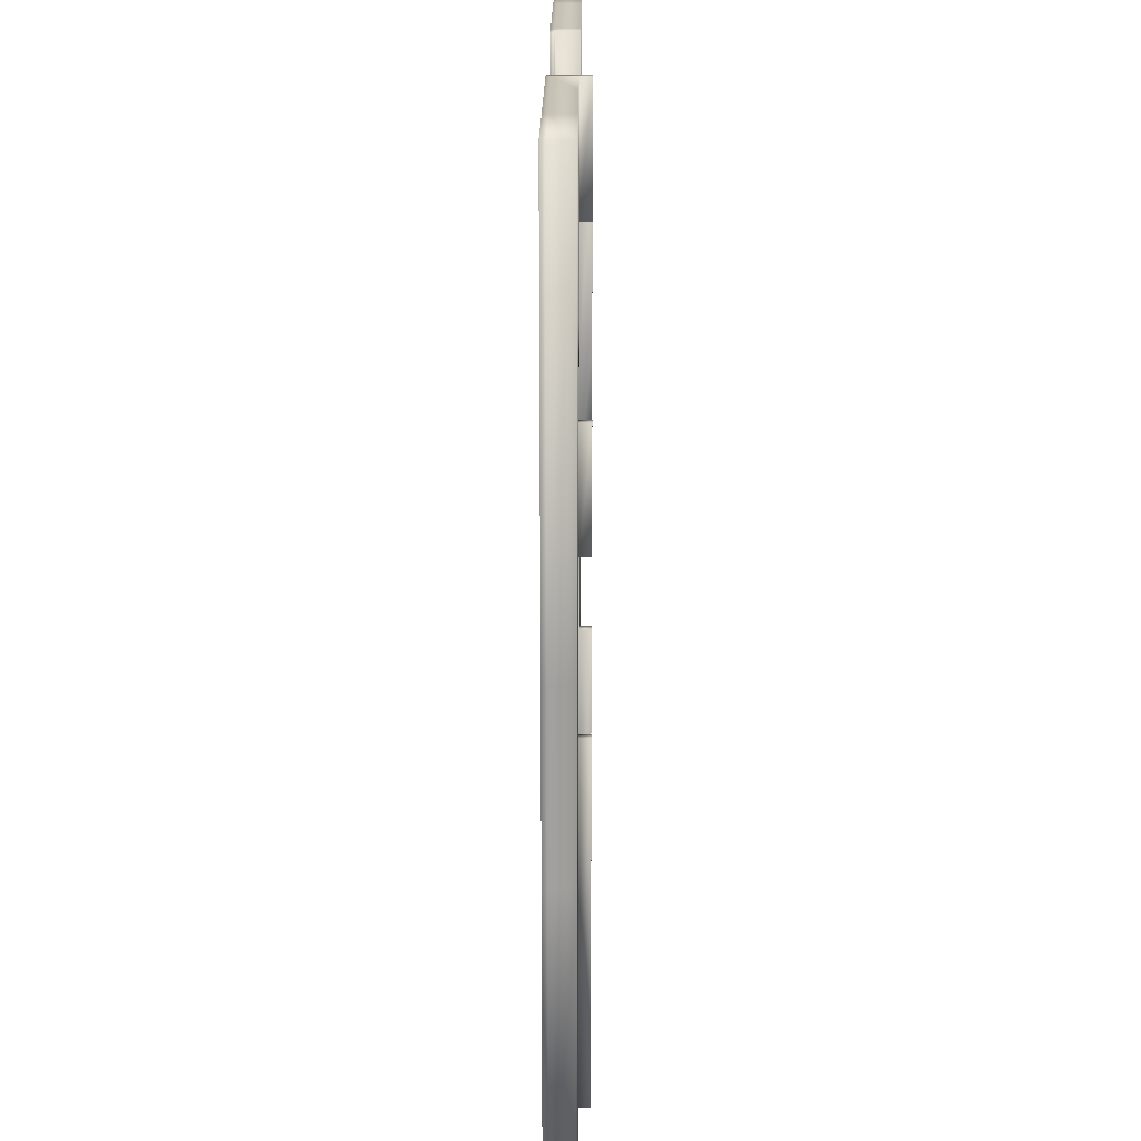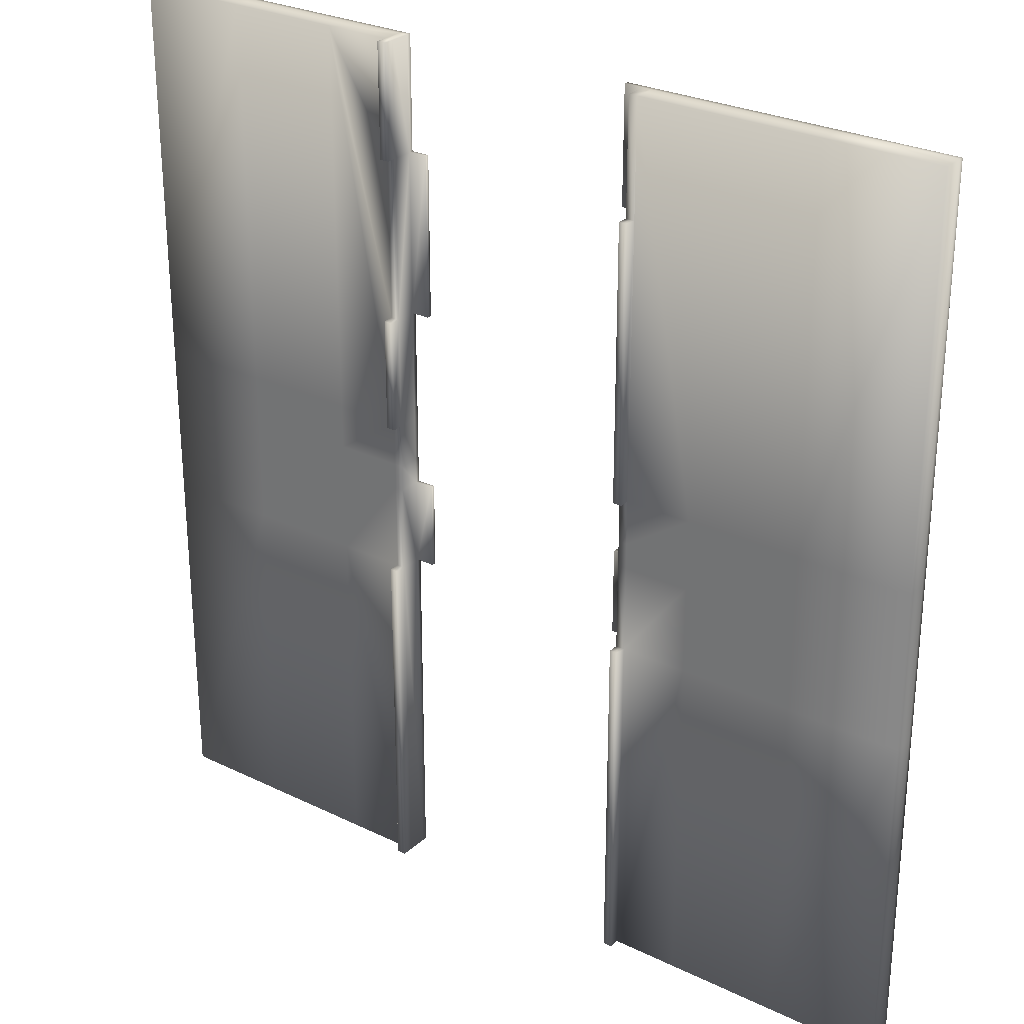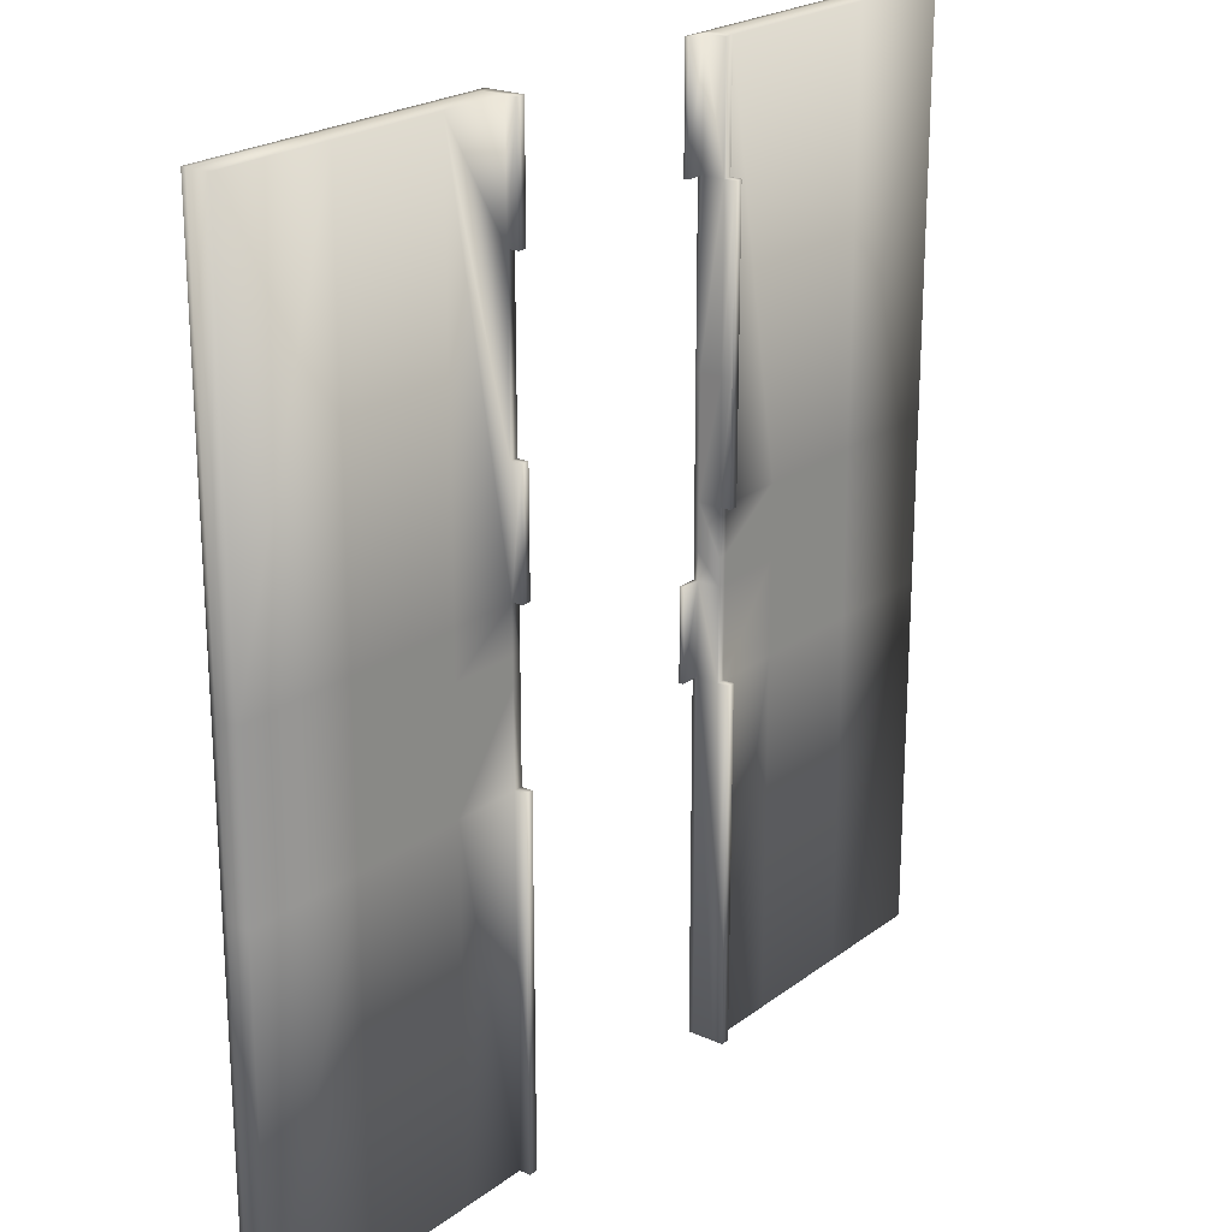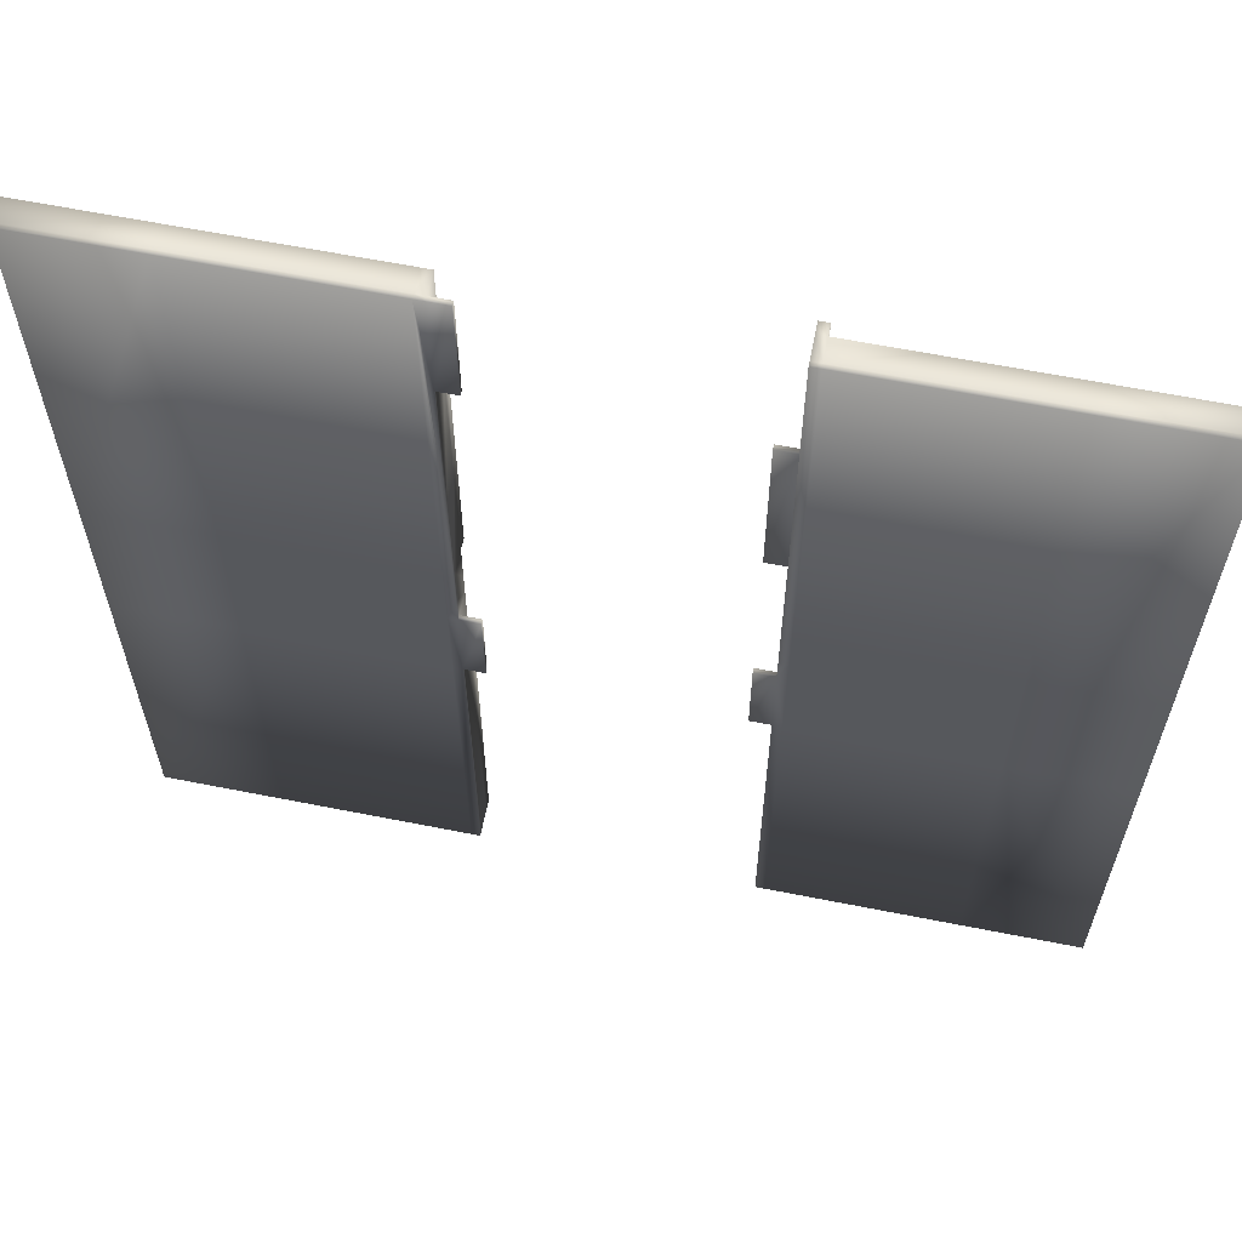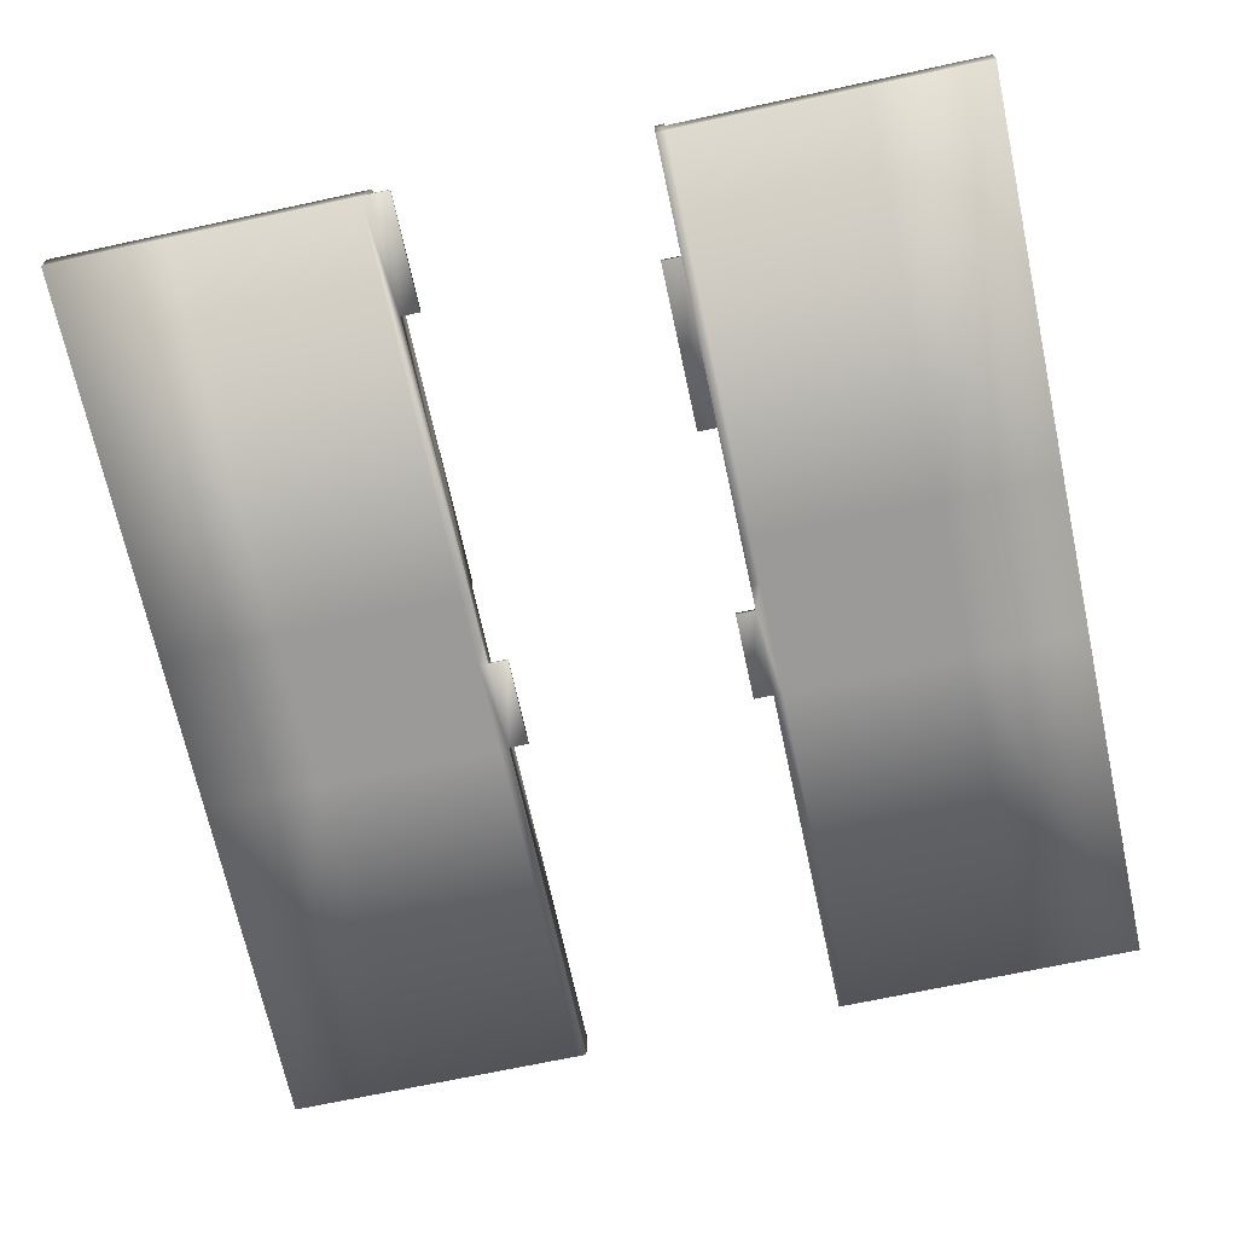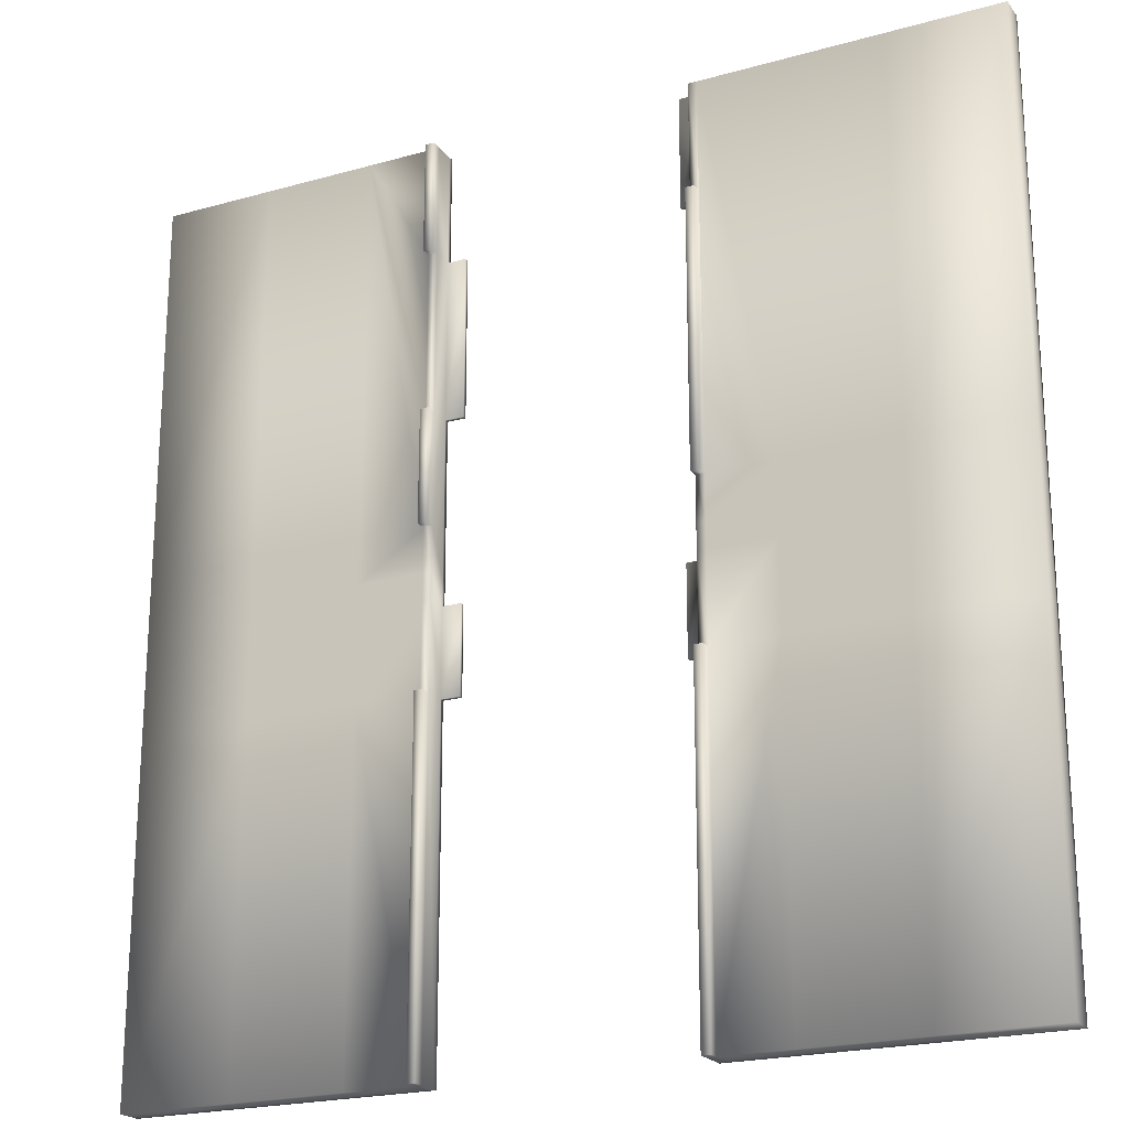
<metadata>
{"format":"obj","ext":"obj","renderer":"f3d","projection":"perspective","resolution":1024,"background":"white","views":[{"elev":18.4,"azim":90.4,"up":"+Z"},{"elev":27.7,"azim":-143.4,"up":"+Z"},{"elev":22.0,"azim":127.9,"up":"+Z"},{"elev":62.5,"azim":11.4,"up":"+Z"},{"elev":-69.3,"azim":12.2,"up":"+Y"},{"elev":-21.4,"azim":-153.5,"up":"+Z"}]}
</metadata>
<code>
o Cube1_extract2
v -15.86 -0.6817 -4.321
v -15.86 -0.6817 -2.321
v -15.86 1.318 -4.321
v -15.86 1.318 -2.321
v -10 -0.6817 -4.321
v -10 -0.6817 -2.321
v -10 1.318 -4.321
v -10 1.318 -2.321
v -15.86 1.318 31.11
v -15.86 -0.6817 31.11
v -10 -0.6817 31.11
v -10 1.318 31.11
v -15.86 -0.6817 -37.76
v -15.86 1.318 -37.76
v -10 1.318 -37.76
v -10 -0.6817 -37.76
v -10 -0.3321 -37.76
v -15.86 -0.3321 -37.76
v -10 -0.3321 31.11
v -15.86 -0.3321 31.11
v -10 -0.3321 -2.321
v -10 -0.3321 -4.321
v -33.42 -0.3321 -2.321
v -33.42 -0.3321 -4.321
v 15.86 -0.6817 -4.321
v 15.86 -0.6817 -2.321
v 15.86 1.318 -4.321
v 15.86 1.318 -2.321
v 10 -0.6817 -4.321
v 10 -0.6817 -2.321
v 10 1.318 -4.321
v 10 1.318 -2.321
v 15.86 -0.6817 31.11
v 15.86 1.318 31.11
v 10 1.318 31.11
v 10 -0.6817 31.11
v 15.86 1.318 -37.76
v 15.86 -0.6817 -37.76
v 10 -0.6817 -37.76
v 10 1.318 -37.76
v 10 -0.3321 -37.76
v 15.86 -0.3321 -37.76
v 10 -0.3321 31.11
v 15.86 -0.3321 31.11
v 10 -0.3321 -2.321
v 10 -0.3321 -4.321
v 33.42 -0.3321 -2.321
v 33.42 -0.3321 -4.321
v -10 -0.3321 -11.1
v -33.42 -0.3321 -11.1
v -10 -0.6817 -11.1
v -10 1.318 -11.1
v -15.86 1.318 -11.1
v -15.86 -0.6817 -11.1
v 10 -0.3321 -11.1
v 33.42 -0.3321 -11.1
v 10 1.318 -11.1
v 10 -0.6817 -11.1
v 15.86 -0.6817 -11.1
v 15.86 1.318 -11.1
v -8.51 -0.6817 -4.321
v -8.51 -0.6817 -11.1
v -8.51 -0.3321 -11.1
v -8.51 -0.3321 -4.321
v 8.51 -0.6817 -11.1
v 8.51 -0.6817 -4.321
v 8.51 -0.3321 -4.321
v 8.51 -0.3321 -11.1
v -33.42 -0.6817 -4.321
v -33.42 -0.6817 -2.321
v -33.42 1.318 -4.321
v -33.42 1.318 -2.321
v -33.42 -0.3321 -37.76
v -33.42 -0.3321 31.11
v -33.42 1.318 -11.1
v -33.42 -0.6817 -11.1
v -33.42 1.318 -37.76
v -33.42 1.318 31.11
v -33.42 -0.6817 -37.76
v -33.42 -0.6817 31.11
v 33.42 -0.6817 -4.321
v 33.42 -0.6817 -2.321
v 33.42 1.318 -4.321
v 33.42 1.318 -2.321
v 33.42 -0.3321 -37.76
v 33.42 -0.3321 31.11
v 33.42 -0.6817 -11.1
v 33.42 1.318 -11.1
v 33.42 1.318 -37.76
v 33.42 1.318 31.11
v 33.42 -0.6817 -37.76
v 33.42 -0.6817 31.11
v 10.68 1.318 -11.1
v 10.68 -0.6817 -11.1
v -10.68 -0.6817 -11.1
v -10.68 1.318 -11.1
v 10.68 -0.3321 31.11
v 10.68 -0.3321 -37.76
v 10.68 1.318 -37.76
v 10.68 -0.6817 -37.76
v 10.68 -0.6817 31.11
v 10.68 1.318 31.11
v 10.68 1.318 -2.321
v 10.68 1.318 -4.321
v 10.68 -0.6817 -4.321
v 10.68 -0.6817 -2.321
v -10.68 -0.3321 31.11
v -10.68 -0.3321 -37.76
v -10.68 -0.6817 -37.76
v -10.68 1.318 -37.76
v -10.68 1.318 31.11
v -10.68 -0.6817 31.11
v -10.68 1.318 -2.321
v -10.68 -0.6817 -2.321
v -10.68 -0.6817 -4.321
v -10.68 1.318 -4.321
v 10.68 -0.6817 1.106
v 10.68 1.318 1.106
v -10.68 1.318 1.106
v -10.68 -0.6817 1.106
v 33.42 -0.6817 1.106
v 33.42 1.318 1.106
v 33.42 -0.3321 1.106
v -33.42 -0.6817 1.106
v -33.42 1.318 1.106
v -33.42 -0.3321 1.106
v 10 -0.3321 1.106
v 10 -0.6817 1.106
v 10 1.318 1.106
v 15.86 1.318 1.106
v 15.86 -0.6817 1.106
v -10 -0.3321 1.106
v -10 1.318 1.106
v -10 -0.6817 1.106
v -15.86 -0.6817 1.106
v -15.86 1.318 1.106
v -10 -0.3321 9.83
v -10 -0.3321 22.39
v 10 -0.3321 9.83
v 10 -0.3321 22.39
v 10 -0.6817 9.83
v 10 -0.6817 22.39
v 10 1.318 9.83
v 10 1.318 22.39
v -10 1.318 9.83
v -10 1.318 22.39
v -10 -0.6817 9.83
v -10 -0.6817 22.39
v 8.554 -0.6817 22.39
v 8.554 -0.3321 22.39
v 8.554 -0.3321 9.83
v 8.554 -0.6817 9.83
v -8.554 -0.6817 22.39
v -8.554 -0.3321 22.39
v -8.554 -0.3321 31.11
v -8.554 -0.6817 31.11
v 10.68 1.318 22.4
v -10.68 1.318 22.4
v 10.68 1.318 9.833
v 10 2.15 9.83
v 10.68 2.15 9.833
v 10.68 2.15 1.106
v 10 2.15 1.106
v 10.68 2.15 22.4
v 10 2.15 22.39
v 10 2.15 31.11
v 10.68 2.15 31.11
v -10.68 2.15 -37.76
v -10.68 2.15 -11.1
v -10 2.15 -11.1
v -10 2.15 -37.76
v -10.68 2.15 22.4
v -10 2.15 22.39
v -10 2.15 9.83
v -10 2.15 1.106
v -10.68 2.15 1.106
v 10.68 2.15 -11.1
v 10.68 2.15 -37.76
v 10 2.15 -37.76
v 10 2.15 -11.1
v 24.64 -0.6817 1.106
v 24.64 1.318 1.106
v 24.64 -0.6817 31.11
v 24.64 -0.6817 -37.76
v 24.64 1.318 31.11
v 24.64 1.318 -37.76
v 24.64 -0.6817 -11.1
v 24.64 1.318 -2.321
v 24.64 1.318 -4.321
v 24.64 1.318 -11.1
v 24.64 -0.3321 -37.76
v 24.64 -0.3321 31.11
v 24.64 -0.6817 -2.321
v 24.64 -0.6817 -4.321
v -24.64 -0.6817 1.106
v -24.64 1.318 1.106
v -24.64 -0.6817 31.11
v -24.64 -0.6817 -37.76
v -24.64 1.318 31.11
v -24.64 1.318 -37.76
v -24.64 1.318 -2.321
v -24.64 1.318 -4.321
v -24.64 1.318 -11.1
v -24.64 -0.6817 -11.1
v -24.64 -0.3321 -37.76
v -24.64 -0.3321 31.11
v -24.64 -0.6817 -2.321
v -24.64 -0.6817 -4.321
g Cube1_extract2_Cube1_extract2_auv
f 1 115 114 2
f 2 114 120 135
f 2 135 195 207
f 2 207 208 1
f 3 116 96 53
f 3 202 201 4
f 4 113 116 3
f 4 201 196 136
f 5 22 21 6
f 5 61 64 22
f 6 21 132 134
f 6 114 115 5
f 6 134 120 114
f 7 8 21 22
f 7 52 96 116
f 7 116 113 8
f 8 133 132 21
f 9 20 107 111
f 9 136 196 199
f 9 199 206 20
f 10 112 107 20
f 10 135 120 112
f 11 19 107 112
f 11 156 155 19
f 12 111 107 19
f 12 146 158 111
f 13 18 108 109
f 13 198 205 18
f 14 110 108 18
f 14 200 203 53
f 15 17 108 110
f 15 52 49 17
f 15 171 170 52
f 16 109 108 17
f 17 49 51 16
f 18 205 200 14
f 19 138 146 12
f 19 155 154 138
f 20 206 197 10
f 22 49 52 7
f 22 64 63 49
f 23 126 125 72
f 24 69 70 23
f 25 59 187 194
f 25 105 94 59
f 25 194 193 26
f 26 106 105 25
f 27 104 103 28
f 27 189 190 60
f 28 103 118 130
f 28 188 189 27
f 29 58 94 105
f 29 66 65 58
f 29 105 106 30
f 30 45 46 29
f 31 57 55 46
f 32 103 104 31
f 32 129 118 103
f 33 44 97 101
f 33 131 181 183
f 33 183 192 44
f 34 102 97 44
f 34 130 118 159 157 102
f 35 43 97 102
f 35 144 140 43
f 35 166 165 144
f 36 101 97 43
f 36 142 141 128 117 101
f 37 42 98 99
f 37 186 191 42
f 38 100 98 42
f 38 184 187 59
f 39 41 98 100
f 39 58 55 41
f 40 99 98 41
f 40 179 178 99
f 41 55 57 40
f 42 191 184 38
f 43 140 142 36
f 44 192 185 34
f 45 127 129 32
f 46 45 32 31
f 46 67 66 29
f 47 48 83 84
f 47 82 81 48
f 47 123 121 82
f 48 56 88 83
f 48 81 87 56
f 49 63 62 51
f 50 75 77 73
f 50 76 69 24
f 51 62 61 5
f 51 95 109 16
f 52 170 169 96
f 53 96 110 14
f 53 203 202 3
f 54 95 115 1
f 54 204 198 13
f 55 68 67 46
f 57 180 179 40
f 58 65 68 55
f 59 94 100 38
f 60 93 104 27
f 60 190 186 37
f 62 63 64 61
f 66 67 68 65
f 69 208 207 70
f 70 124 126 23
f 70 207 195 124
f 71 72 201 202
f 71 75 50 24
f 72 71 24 23
f 72 125 196 201
f 73 79 76 50
f 73 205 198 79
f 74 78 125 126
f 74 206 199 78
f 75 203 200 77
f 76 204 208 69
f 77 200 205 73
f 78 199 196 125
f 79 198 204 76
f 80 197 206 74
f 82 193 194 81
f 83 88 190 189
f 84 122 123 47
f 85 89 88 56
f 85 191 186 89
f 86 92 121 123
f 86 192 183 92
f 87 81 194 187
f 87 91 85 56
f 89 186 190 88
f 90 185 192 86
f 91 184 191 85
f 92 183 181 121
f 93 177 180 57
f 96 169 168 110
f 99 93 60 37
f 99 178 177 93
f 100 94 58 39
f 101 117 131 33
f 102 167 166 35
f 104 93 57 31
f 106 117 128 30
f 109 95 54 13
f 110 168 171 15
f 111 158 119 136 9
f 112 120 134 147 148 11
f 113 119 133 8
f 115 95 51 5
f 118 162 161 159
f 119 176 175 133
f 121 181 193 82
f 122 182 185 90
f 123 122 90 86
f 124 195 197 80
f 126 124 80 74
f 128 127 45 30
f 129 127 139 143
f 129 163 162 118
f 130 182 188 28
f 131 117 106 26
f 133 175 174 145
f 134 132 137 147
f 136 119 113 4
f 137 145 146 138
f 138 148 147 137
f 138 154 153 148
f 139 151 150 140
f 140 144 143 139
f 140 150 149 142
f 141 139 127 128
f 141 152 151 139
f 142 149 152 141
f 143 160 163 129
f 144 157 159 143
f 144 165 164 157
f 145 137 132 133
f 145 174 173 146
f 146 173 172 158
f 148 153 156 11
f 150 151 152 149
f 154 155 156 153
f 157 164 167 102
f 158 172 176 119
f 159 161 160 143
f 161 162 163 160
f 165 166 167 164
f 169 170 171 168
f 173 174 175 176 172
f 178 179 180 177
f 185 182 130 34
f 187 184 91 87
f 188 182 122 84
f 189 188 84 83
f 193 181 131 26
f 197 195 135 10
f 202 203 75 71
f 208 204 54 1

</code>
